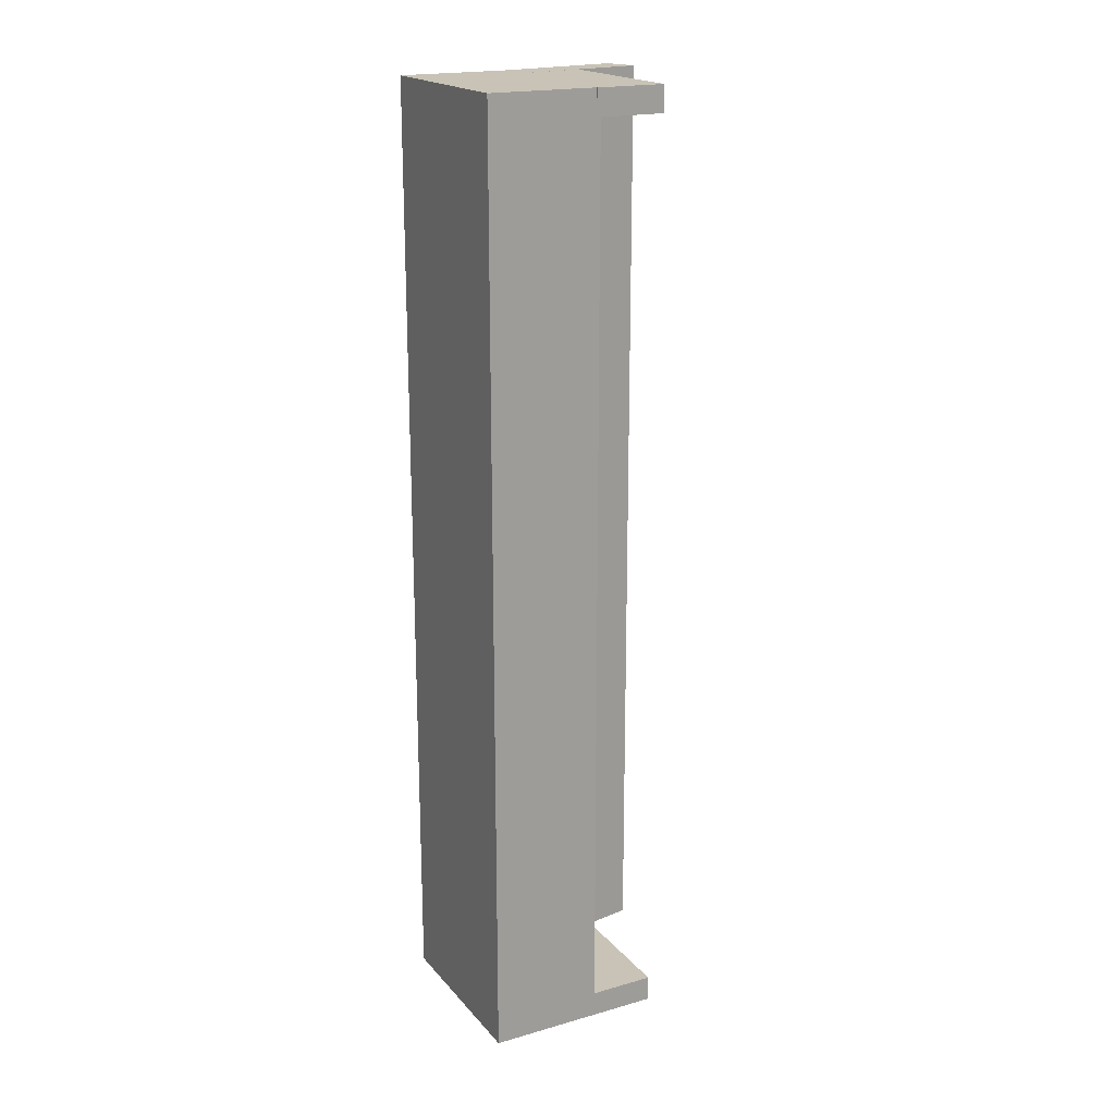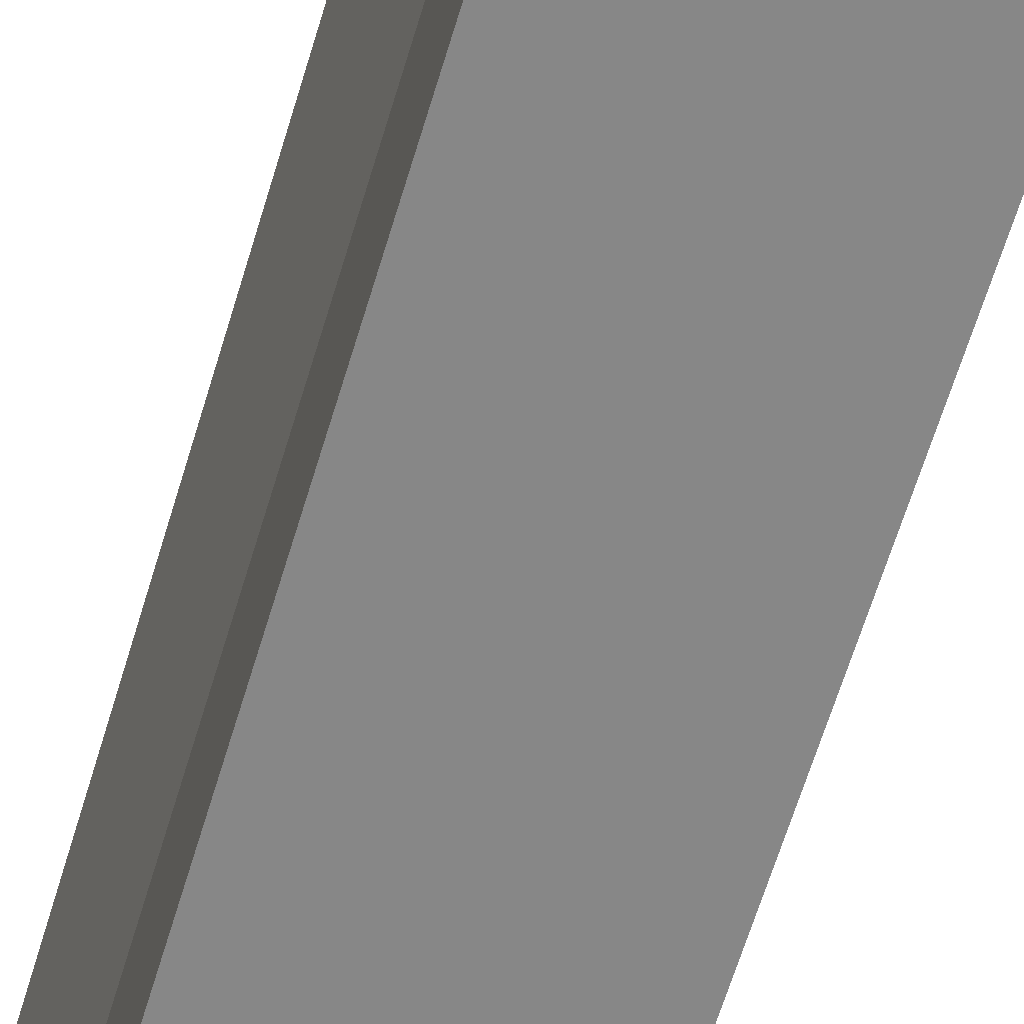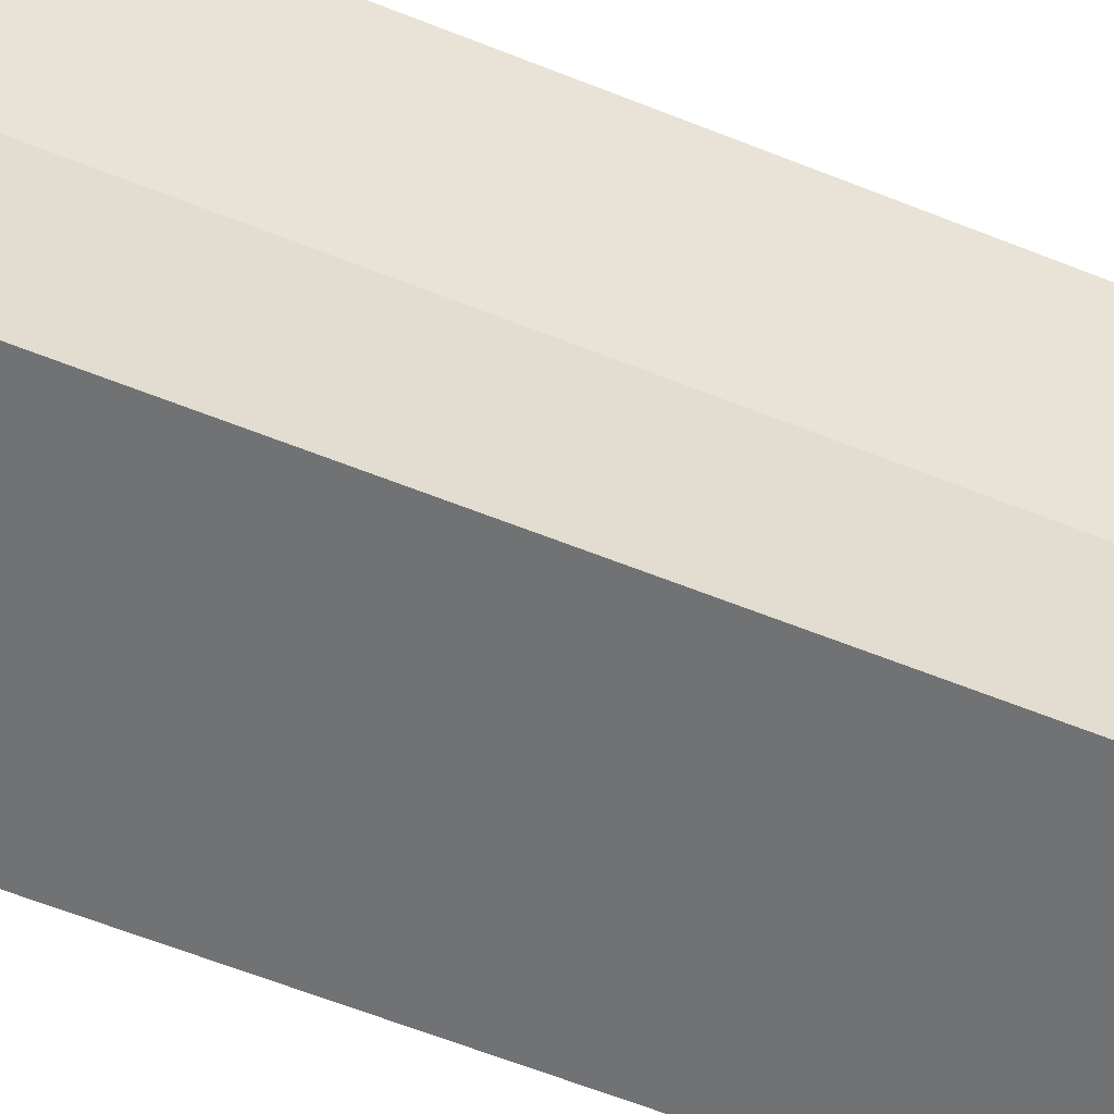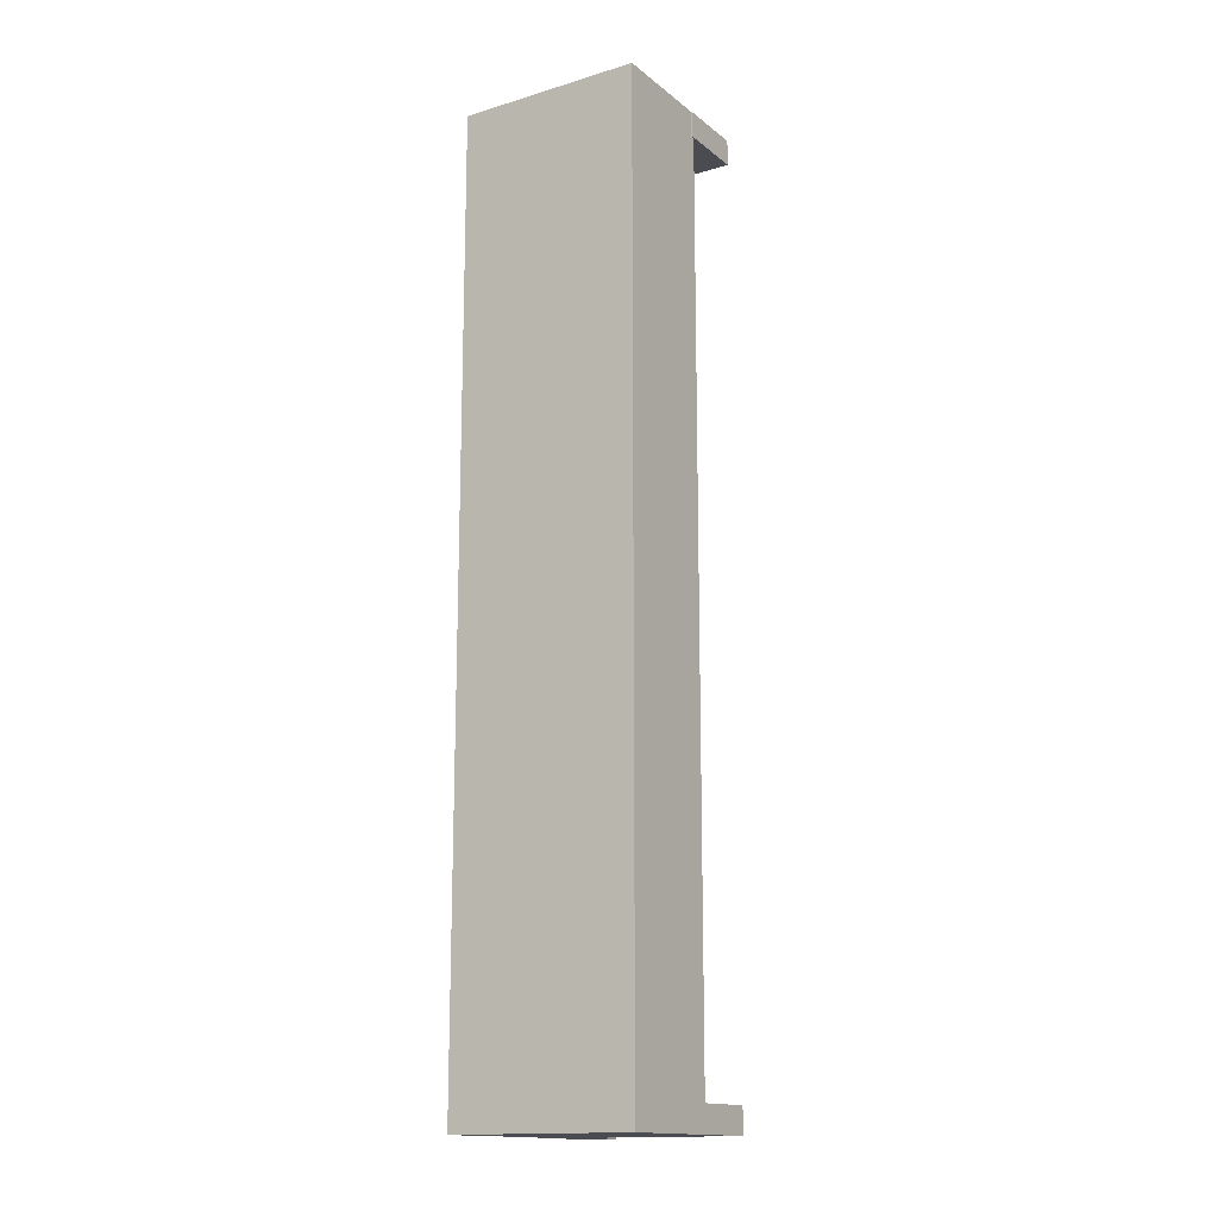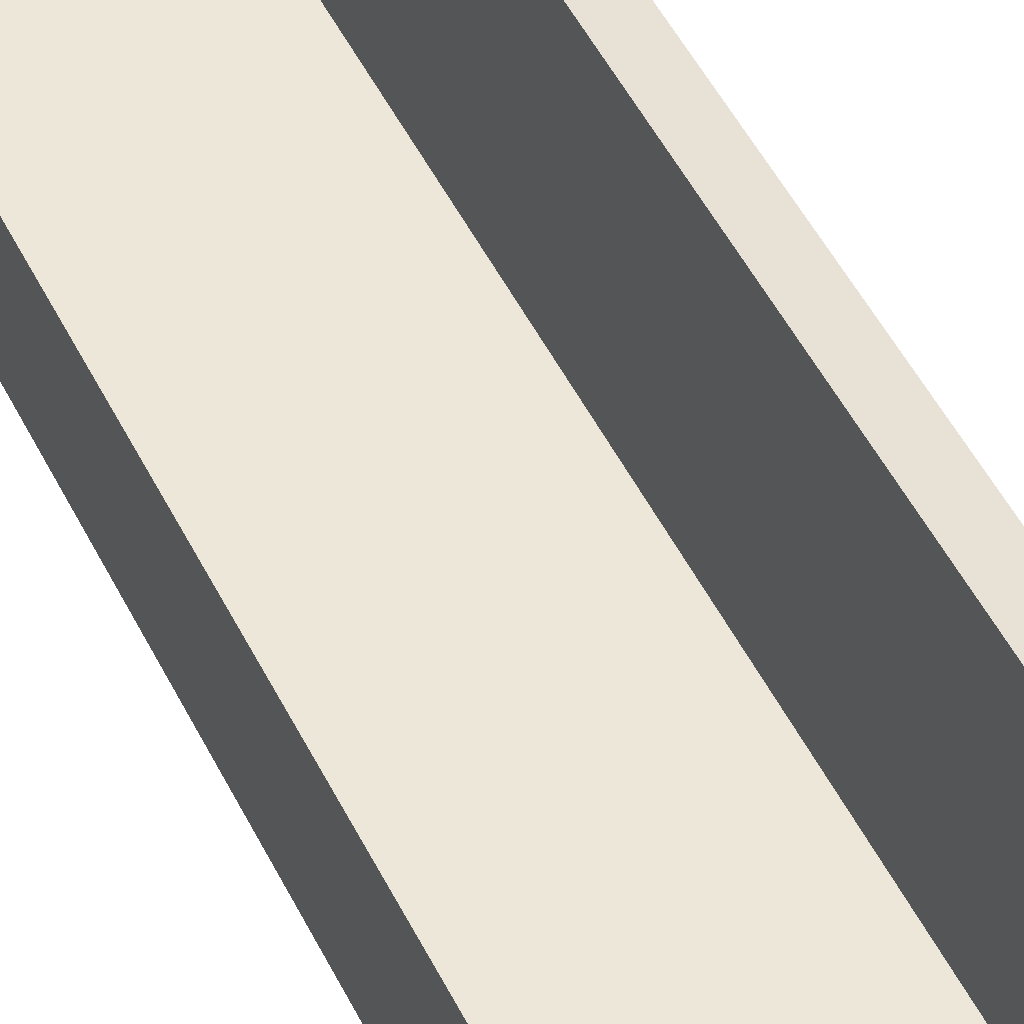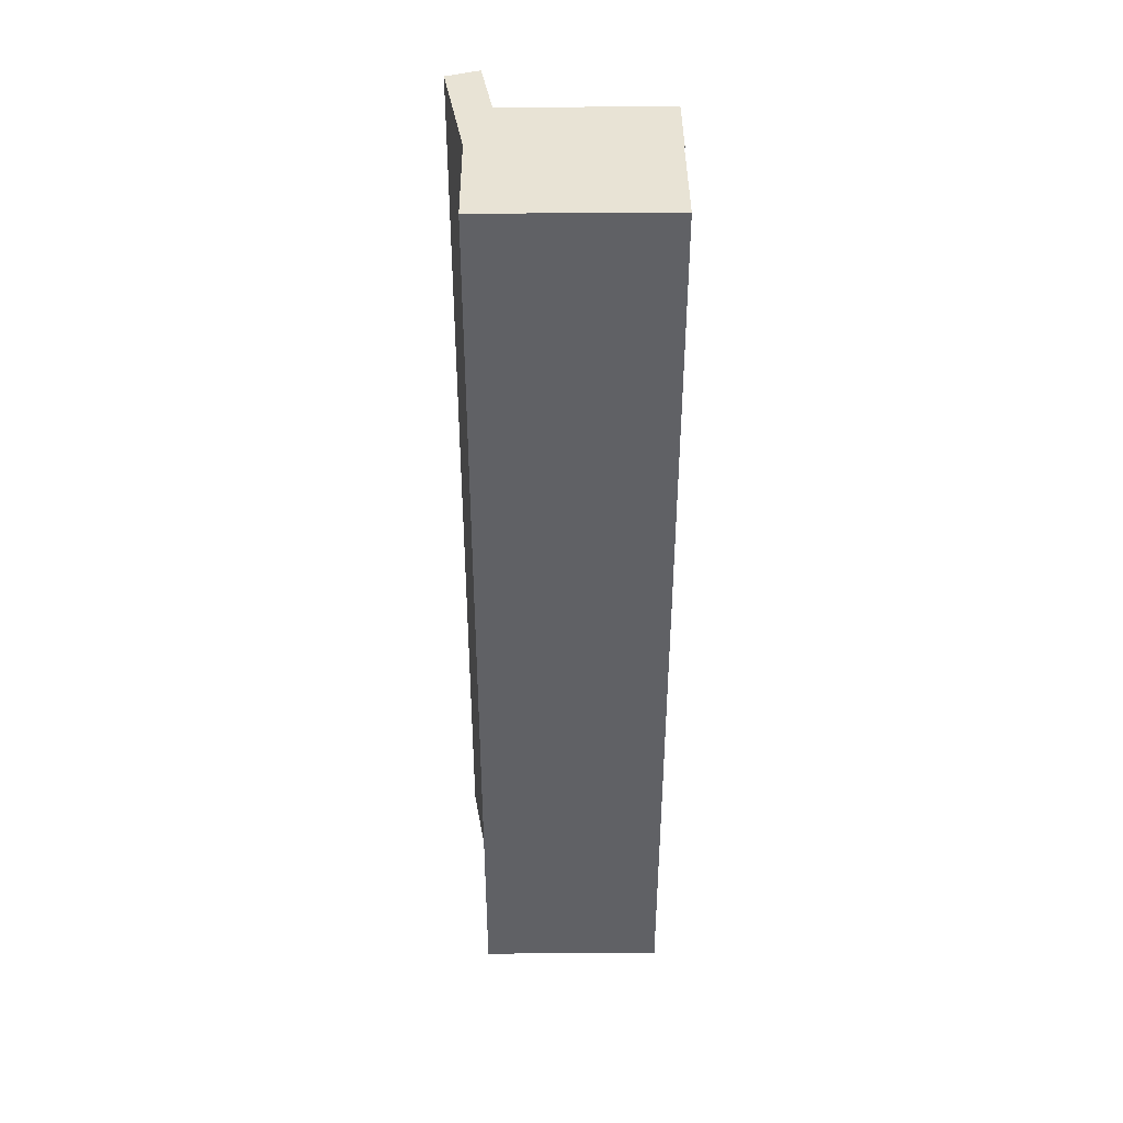
<metadata>
{"format":"obj","ext":"obj","renderer":"f3d","projection":"perspective","resolution":1024,"background":"white","views":[{"elev":19.4,"azim":62.0,"up":"+Z"},{"elev":-62.3,"azim":-16.5,"up":"+Y"},{"elev":-55.5,"azim":-113.5,"up":"+Y"},{"elev":-15.3,"azim":32.4,"up":"+Z"},{"elev":49.8,"azim":154.3,"up":"+Y"},{"elev":41.0,"azim":-0.5,"up":"+Z"}]}
</metadata>
<code>
v -0.3754 0.01662 1.918
v -0.3754 0.4688 1.918
v -0.3754 0.01662 -1.918
v -0.3754 0.4688 -1.918
v 0.3754 0.01662 1.918
v 0.3754 0.4688 1.918
v 0.3754 0.01662 -1.918
v 0.3754 0.4688 -1.918
v -0.2365 0.4685 1.919
v -0.3261 1.011 1.919
v -0.2365 0.4685 -1.918
v -0.3261 1.011 -1.918
v -0.369 0.4238 1.919
v -0.4586 0.9662 1.919
v -0.369 0.4238 -1.918
v -0.4586 0.9662 -1.918
v -0.3425 0.4521 1.918
v -0.3425 0.7321 1.918
v -0.3425 0.4521 1.814
v -0.3425 0.7321 1.814
v 0.3783 0.4521 1.918
v 0.3783 0.7321 1.918
v 0.3783 0.4521 1.814
v 0.3783 0.7321 1.814
v -0.3444 0.4521 -1.814
v -0.3444 0.7321 -1.814
v -0.3444 0.4521 -1.918
v -0.3444 0.7321 -1.918
v 0.3764 0.4521 -1.814
v 0.3764 0.7321 -1.814
v 0.3764 0.4521 -1.918
v 0.3764 0.7321 -1.918
f 2 3 1
f 4 7 3
f 8 5 7
f 6 1 5
f 7 1 3
f 4 6 8
f 11 10 9
f 11 16 12
f 13 16 15
f 9 14 13
f 9 15 11
f 14 12 16
f 18 19 17
f 20 23 19
f 24 21 23
f 22 17 21
f 23 17 19
f 20 22 24
f 26 27 25
f 28 31 27
f 32 29 31
f 30 25 29
f 31 25 27
f 28 30 32
f 2 4 3
f 4 8 7
f 8 6 5
f 6 2 1
f 7 5 1
f 4 2 6
f 11 12 10
f 11 15 16
f 13 14 16
f 9 10 14
f 9 13 15
f 14 10 12
f 18 20 19
f 20 24 23
f 24 22 21
f 22 18 17
f 23 21 17
f 20 18 22
f 26 28 27
f 28 32 31
f 32 30 29
f 30 26 25
f 31 29 25
f 28 26 30

</code>
